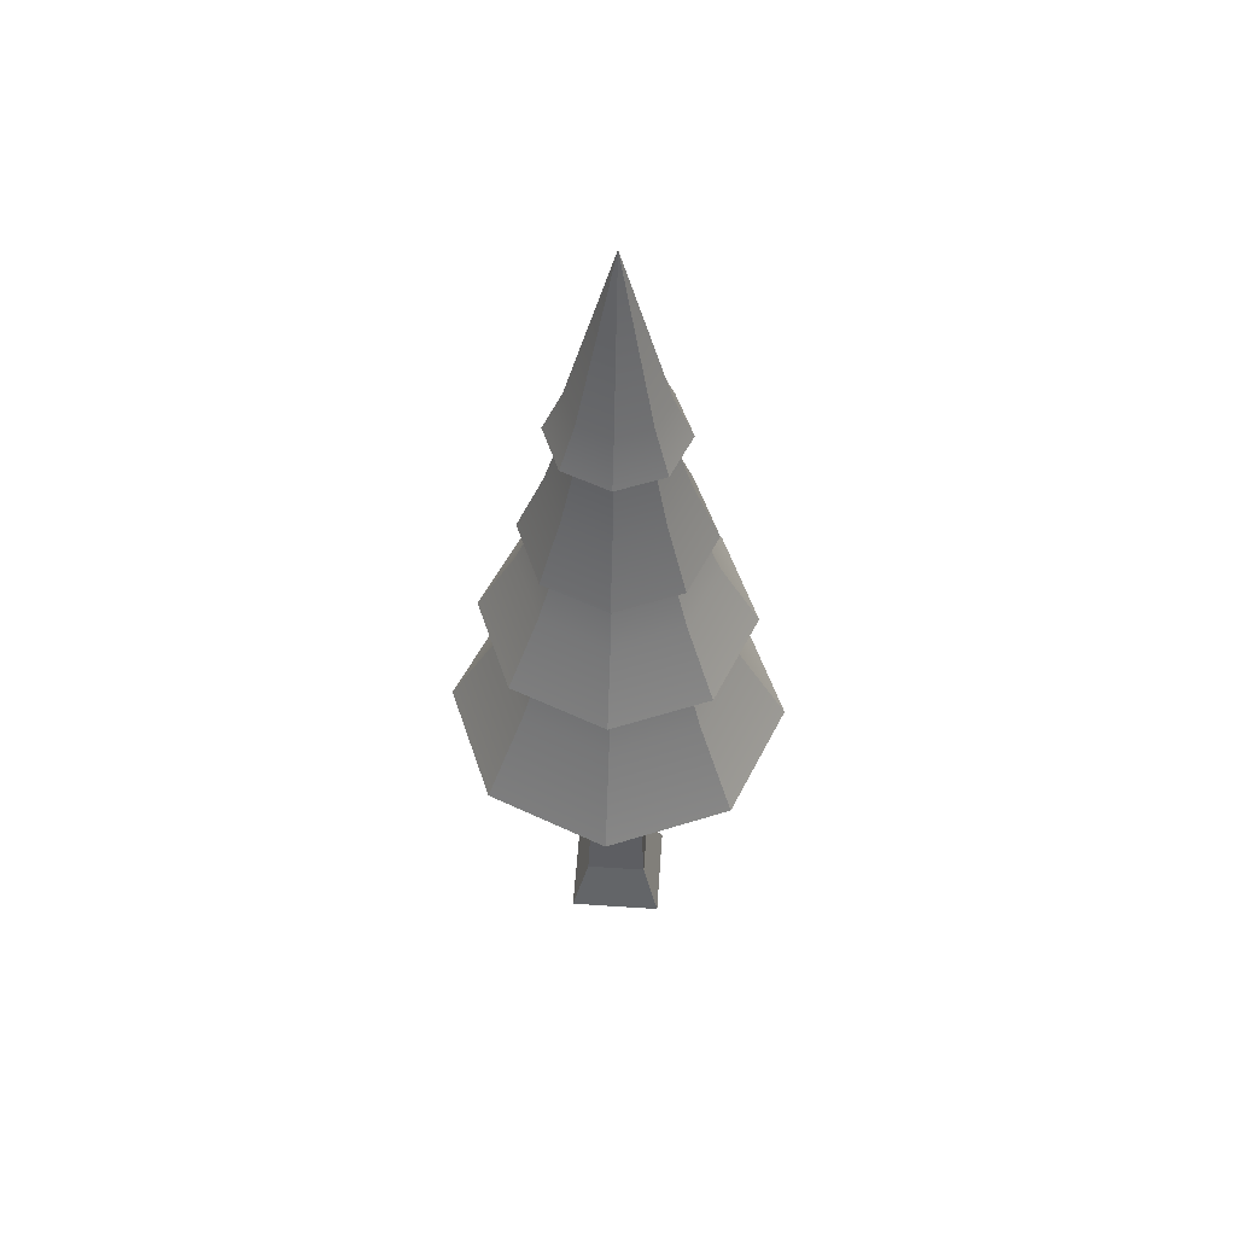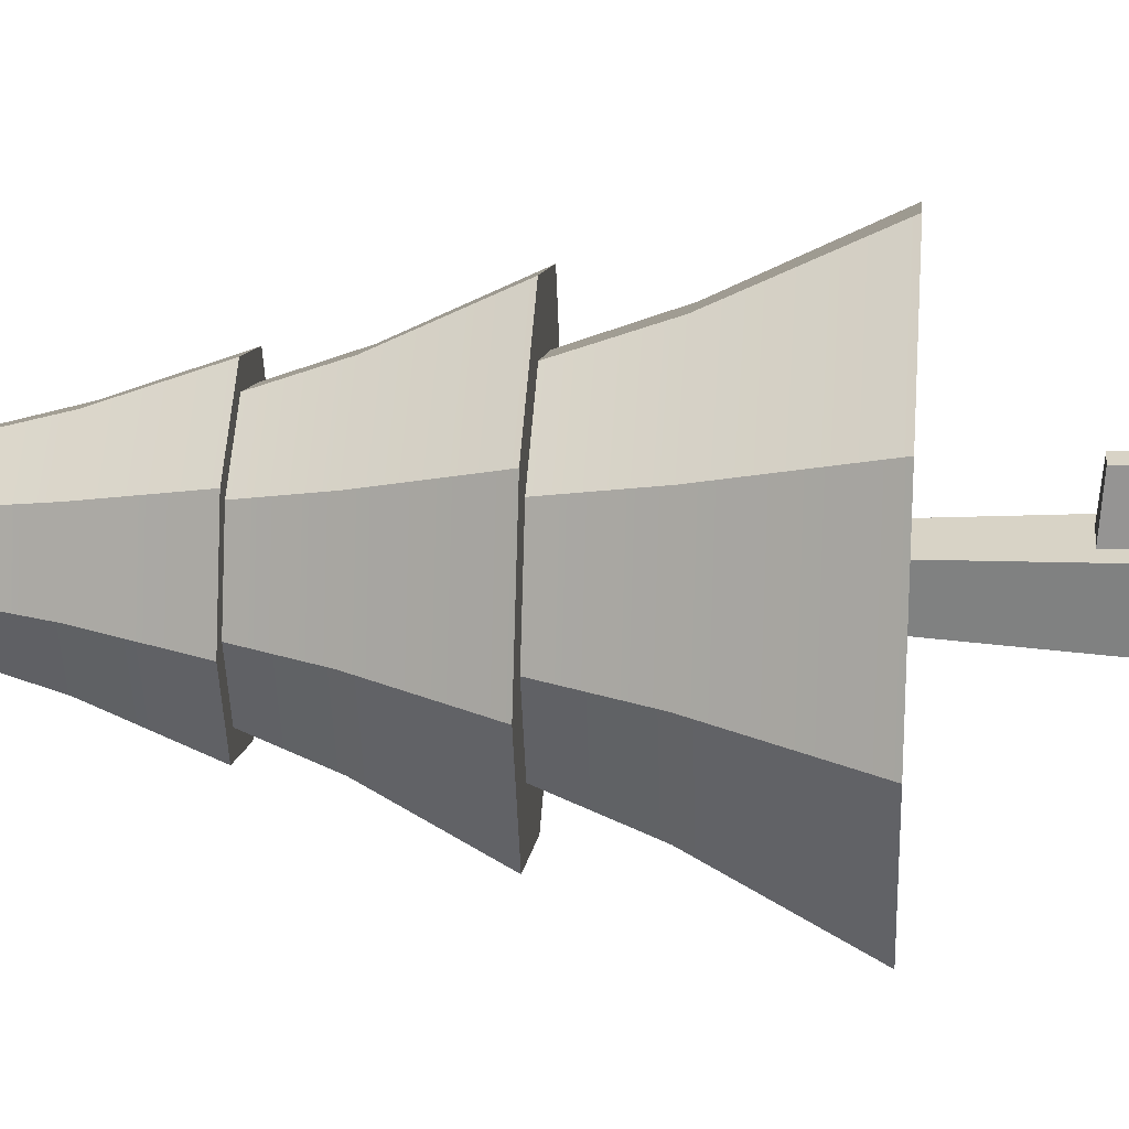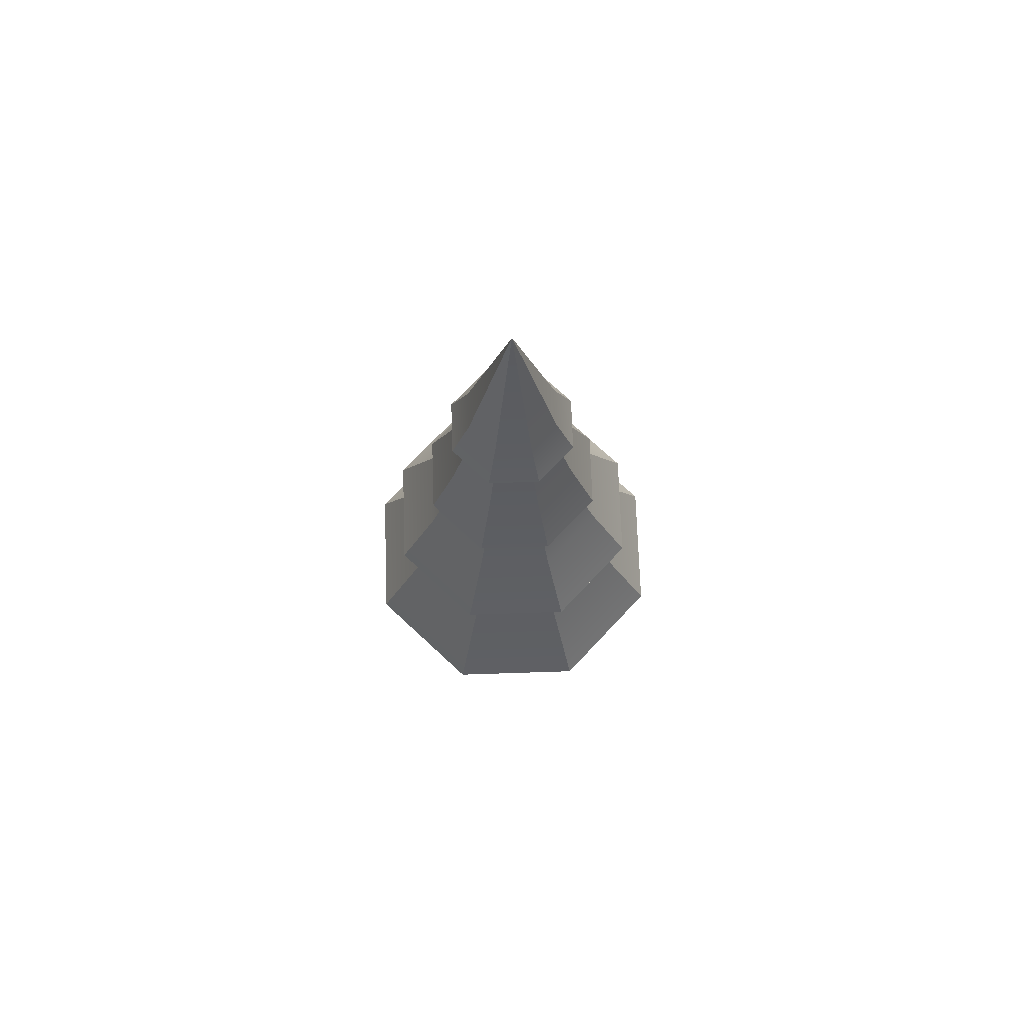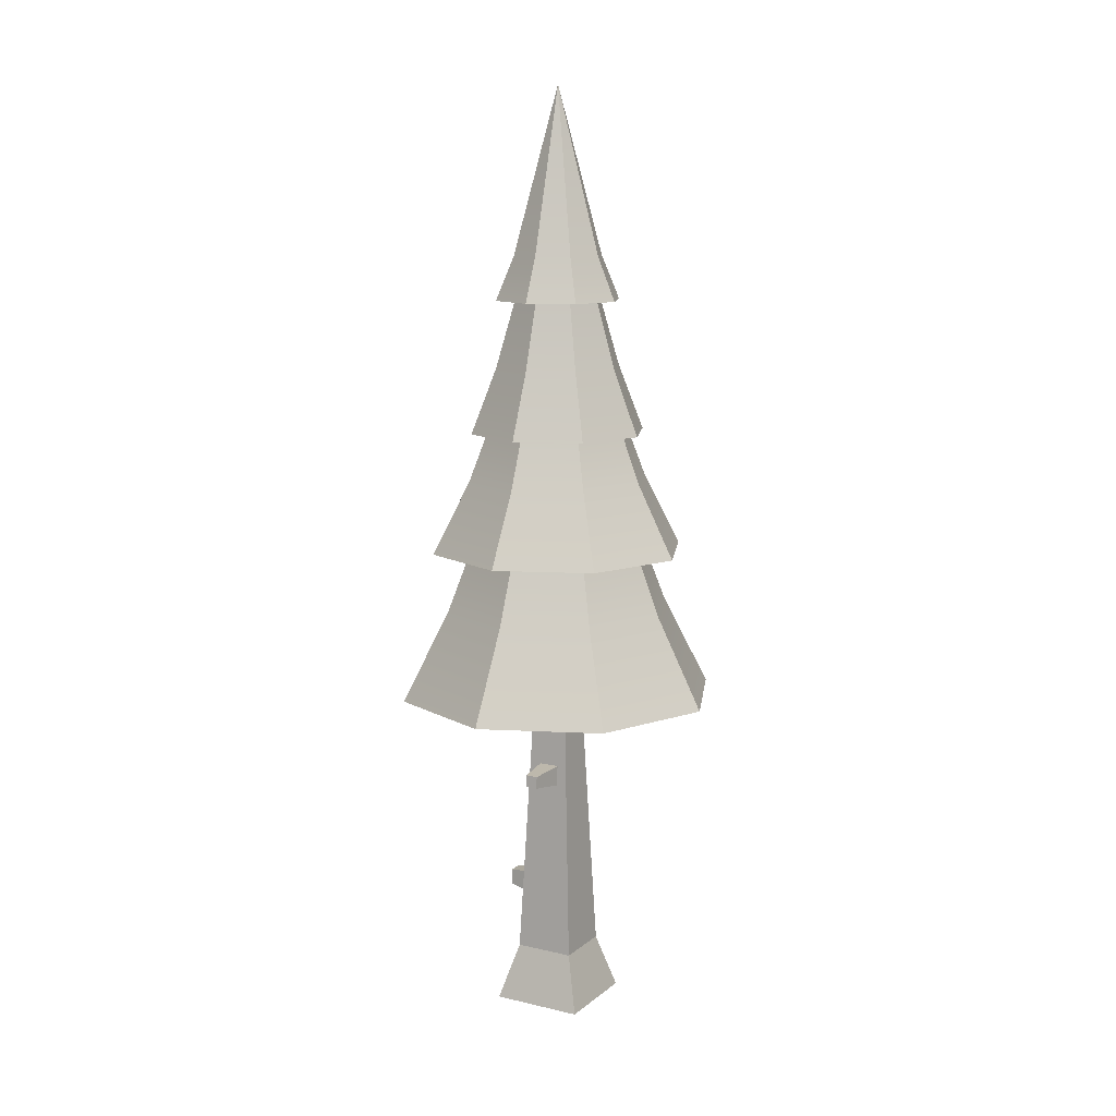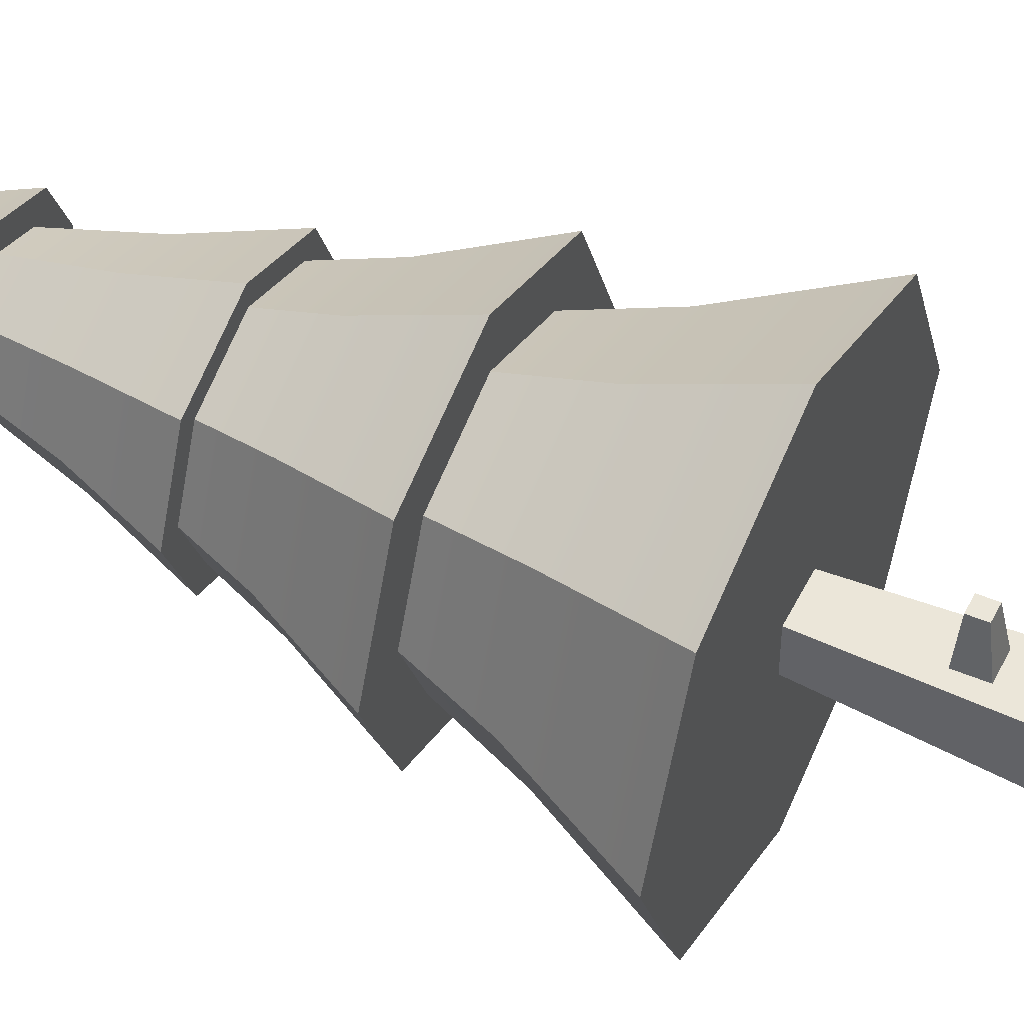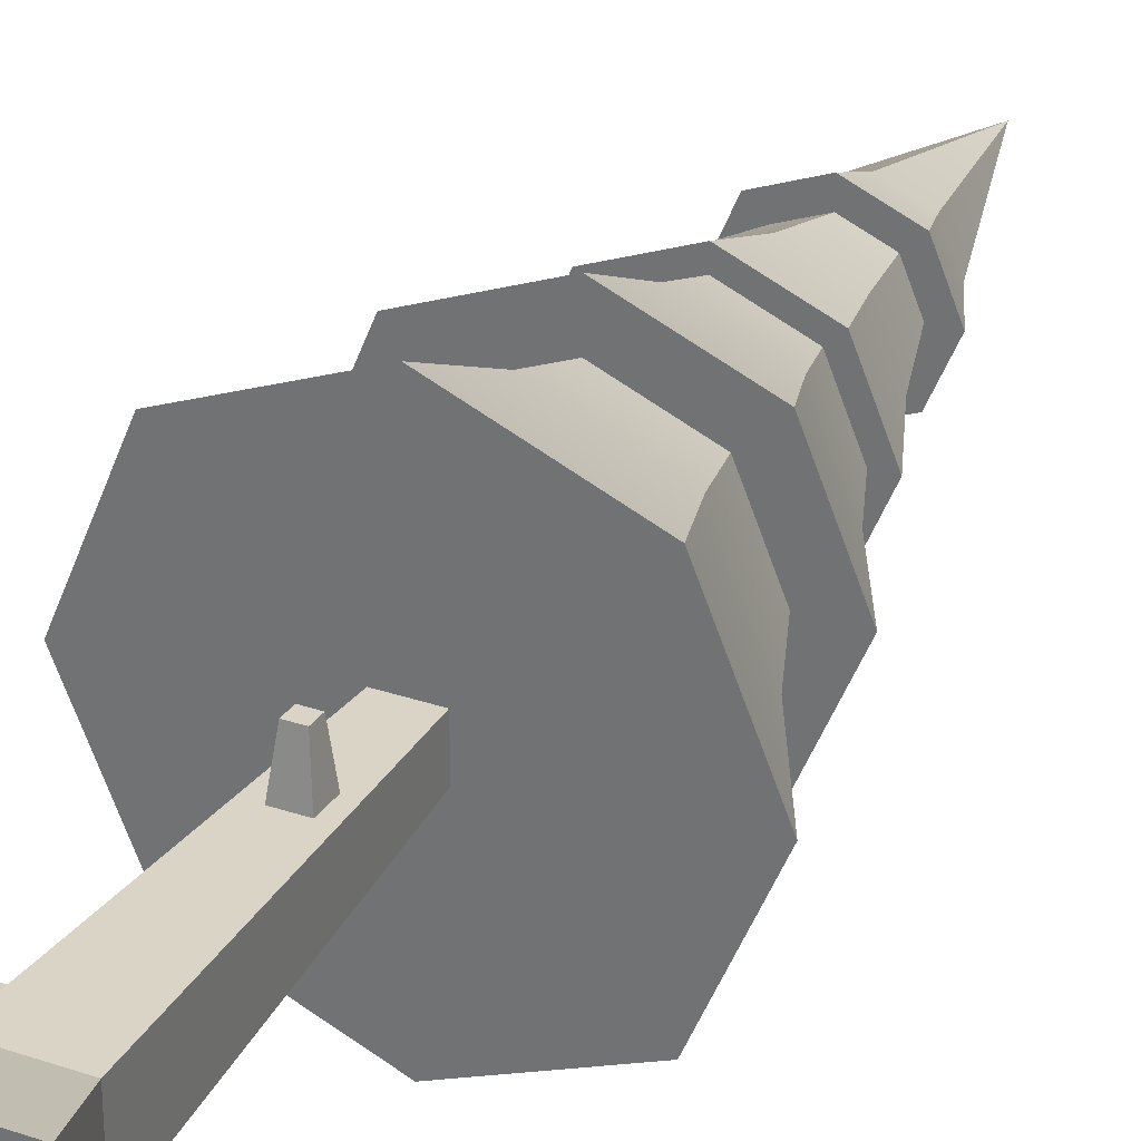
<metadata>
{"format":"obj","ext":"obj","renderer":"f3d","projection":"perspective","resolution":1024,"background":"white","views":[{"elev":54.2,"azim":94.1,"up":"+Y"},{"elev":28.7,"azim":-85.7,"up":"+Z"},{"elev":71.3,"azim":-114.4,"up":"+Y"},{"elev":11.6,"azim":29.5,"up":"+Y"},{"elev":51.5,"azim":-63.8,"up":"+Z"},{"elev":30.4,"azim":26.2,"up":"+Z"}]}
</metadata>
<code>
g tree_pineDefaultA
v 0.05233 1.275 0.05233
v -5.775e-15 1.275 0.07401
v -5.775e-15 1.546 -7.219e-16
v -5.775e-15 1.275 -0.07401
v 0.05233 1.275 -0.05233
v -5.775e-15 0.7902 0.2128
v -0.1505 0.7902 0.1505
v -5.775e-15 0.9091 0.1511
v -0.1068 0.9091 0.1068
v 0.07371 1.203 -0.07371
v 0.1042 1.203 0
v 0.07401 1.275 -7.219e-16
v 0.1505 0.7902 -0.1505
v 0.2128 0.7902 1.444e-15
v 0.1068 0.9091 -0.1068
v 0.1511 0.9091 0
v 0.07371 1.095 0.07371
v -5.775e-15 1.095 0.1042
v 0.05133 1.203 0.05133
v 0 1.203 0.0726
v 0.1505 0.7902 0.1505
v 0.1068 0.9091 0.1068
v 0.1881 0.5436 0.1881
v -5.775e-15 0.5436 0.266
v 0.1335 0.6923 0.1335
v -5.775e-15 0.6923 0.1888
v 0.1068 0.7902 0.1068
v 0 0.7902 0.151
v -0.1505 0.7902 -0.1505
v -0.1068 0.9091 -0.1068
v -0.2128 0.7902 1.444e-15
v -0.1511 0.9091 0
v -0.1888 0.6923 -1.444e-15
v -0.1335 0.6923 0.1335
v -0.266 0.5436 1.444e-15
v -0.1881 0.5436 0.1881
v 0.1468 0.987 0
v 0.1209 0.987 0
v 0.1038 0.987 0.1038
v 0.0855 0.987 0.0855
v -5.775e-15 0.987 0.1468
v -5.775e-15 0.987 0.1209
v -0.1038 0.987 0.1038
v -0.0855 0.987 0.0855
v -0.1209 0.987 -1.444e-15
v -0.1468 0.987 0
v 0.1038 0.987 -0.1038
v 0.0855 0.987 -0.0855
v -5.775e-15 0.987 -0.1468
v -5.775e-15 0.987 -0.1209
v -0.0855 0.987 -0.0855
v -0.1038 0.987 -0.1038
v -5.775e-15 0.5436 -0.266
v 0.1881 0.5436 -0.1881
v -5.775e-15 0.6923 -0.1888
v 0.1335 0.6923 -0.1335
v -0.07371 1.203 -0.07371
v -0.05233 1.275 -0.05233
v -0.1042 1.203 0
v -0.07401 1.275 -7.219e-16
v 0.07371 1.095 -0.07371
v 0.1042 1.095 -7.219e-16
v 0.05133 1.203 -0.05133
v 0.0726 1.203 -7.219e-16
v 0.151 0.7902 -7.219e-16
v -0.1068 0.7902 0.1068
v -0.151 0.7902 -7.219e-16
v 0.1068 0.7902 -0.1068
v -5.775e-15 0.7902 -0.2128
v 0 0.7902 -0.151
v -0.1068 0.7902 -0.1068
v -0.1881 0.5436 -0.1881
v -0.1335 0.6923 -0.1335
v -5.775e-15 1.203 -0.1042
v -0.07371 1.095 -0.07371
v -0.1042 1.095 -7.219e-16
v -0.05233 1.275 0.05233
v -0.07371 1.203 0.07371
v 0.07371 1.203 0.07371
v -5.775e-15 1.203 0.1042
v -5.775e-15 0.9091 -0.1511
v -0.07371 1.095 0.07371
v -0.0726 1.203 -1.444e-15
v -0.05133 1.203 0.05133
v -0.05133 1.203 -0.05133
v 0.1888 0.6923 -1.444e-15
v 0.266 0.5436 1.444e-15
v -5.775e-15 1.095 -0.1042
v -5.775e-15 1.203 -0.0726
v 0.0289 0.5436 0.0289
v -0.0289 0.5436 0.0289
v -0.0289 0.5436 -0.0289
v 0.0289 0.5436 -0.0289
v 0.07505 0 0.07505
v -0.07505 0 0.07505
v 0.04878 0.09177 0.04878
v -0.04878 0.09177 0.04878
v 0.07505 0 -0.07505
v 0.04878 0.09177 -0.04878
v -0.07505 0 -0.07505
v -0.04878 0.09177 -0.04878
v -0.04356 0.2105 -0.02952
v -0.04356 0.2105 0.003765
v -0.09378 0.2048 -0.02319
v -0.09378 0.2048 -0.002558
v -0.04539 0.1689 0.003765
v -0.09491 0.179 -0.002558
v -0.04539 0.1689 -0.02952
v -0.09491 0.179 -0.02319
v -0.01483 0.4214 0.03428
v -0.008171 0.4173 0.09276
v -0.01483 0.3882 0.03574
v -0.008171 0.3974 0.09363
v 0.01845 0.3882 0.03574
v 0.0118 0.3974 0.09363
v 0.01845 0.4214 0.03428
v 0.0118 0.4173 0.09276
f 3 2 1
f 3 5 4
f 8 7 6
f 7 8 9
f 5 11 10
f 11 5 12
f 15 14 13
f 14 15 16
f 19 18 17
f 18 19 20
f 22 6 21
f 6 22 8
f 25 24 23
f 24 25 26
f 27 26 25
f 26 27 28
f 31 30 29
f 30 31 32
f 35 34 33
f 34 35 36
f 39 38 37
f 38 39 40
f 40 39 41
f 40 41 42
f 42 41 43
f 42 43 44
f 44 43 45
f 45 43 46
f 38 47 37
f 47 38 48
f 47 48 49
f 49 48 50
f 49 50 51
f 49 51 52
f 52 51 45
f 52 45 46
f 26 36 24
f 36 26 34
f 55 54 53
f 54 55 56
f 48 16 15
f 16 48 38
f 59 58 57
f 58 59 60
f 63 62 61
f 62 63 64
f 21 65 14
f 65 21 27
f 27 21 6
f 27 6 28
f 28 6 66
f 66 6 7
f 66 7 67
f 67 7 31
f 65 13 14
f 13 65 68
f 13 68 69
f 69 68 70
f 69 70 71
f 69 71 29
f 29 71 67
f 29 67 31
f 40 8 22
f 8 40 42
f 35 73 72
f 73 35 33
f 70 56 55
f 56 70 68
f 58 74 57
f 74 58 4
f 46 75 52
f 75 46 76
f 19 62 64
f 62 19 17
f 22 14 16
f 14 22 21
f 59 77 60
f 77 59 78
f 1 80 79
f 80 1 2
f 81 13 69
f 13 81 15
f 61 37 47
f 37 61 62
f 12 5 3
f 31 9 32
f 9 31 7
f 4 10 74
f 10 4 5
f 46 82 76
f 82 46 43
f 2 78 80
f 78 2 77
f 1 12 3
f 32 51 30
f 51 32 45
f 77 3 60
f 76 84 83
f 84 76 82
f 76 85 75
f 85 76 83
f 1 11 12
f 11 1 79
f 33 71 73
f 71 33 67
f 18 43 41
f 43 18 82
f 42 9 8
f 9 42 44
f 20 82 18
f 82 20 84
f 25 87 86
f 87 25 23
f 65 25 86
f 25 65 27
f 30 69 29
f 69 30 81
f 88 47 49
f 47 88 61
f 73 53 72
f 53 73 55
f 68 86 56
f 86 68 65
f 75 49 52
f 49 75 88
f 56 87 54
f 87 56 86
f 3 58 60
f 40 16 38
f 16 40 22
f 85 88 75
f 88 85 89
f 51 81 30
f 81 51 50
f 3 4 58
f 34 67 33
f 67 34 66
f 3 77 2
f 17 37 62
f 37 17 39
f 89 61 88
f 61 89 63
f 28 34 26
f 34 28 66
f 79 10 11
f 10 79 64
f 64 79 19
f 19 79 80
f 19 80 20
f 20 80 84
f 84 80 78
f 84 78 83
f 63 10 64
f 10 63 74
f 74 63 89
f 74 89 85
f 74 85 57
f 57 85 83
f 57 83 78
f 57 78 59
f 17 41 39
f 41 17 18
f 50 15 81
f 15 50 48
f 71 55 73
f 55 71 70
f 32 44 45
f 44 32 9
f 23 54 87
f 54 23 24
f 54 24 90
f 90 24 91
f 91 24 36
f 91 36 92
f 93 54 90
f 54 93 53
f 53 93 92
f 53 92 72
f 72 92 36
f 72 36 35
f 96 95 94
f 95 96 97
f 99 94 98
f 94 99 96
f 95 101 100
f 101 95 97
f 101 98 100
f 98 101 99
f 104 103 102
f 103 104 105
f 103 107 106
f 107 103 105
f 107 108 106
f 108 107 109
f 95 98 94
f 98 95 100
f 107 104 109
f 104 107 105
f 109 102 108
f 102 109 104
f 112 111 110
f 111 112 113
f 93 96 99
f 96 93 90
f 115 112 114
f 112 115 113
f 117 114 116
f 114 117 115
f 92 99 101
f 99 92 93
f 110 117 116
f 117 110 111
f 117 113 115
f 113 117 111
f 96 114 97
f 114 96 90
f 114 90 116
f 116 90 110
f 112 97 114
f 97 112 91
f 91 112 110
f 91 110 90
f 97 108 101
f 108 97 106
f 106 97 103
f 103 97 91
f 102 101 108
f 101 102 92
f 92 102 103
f 92 103 91

</code>
